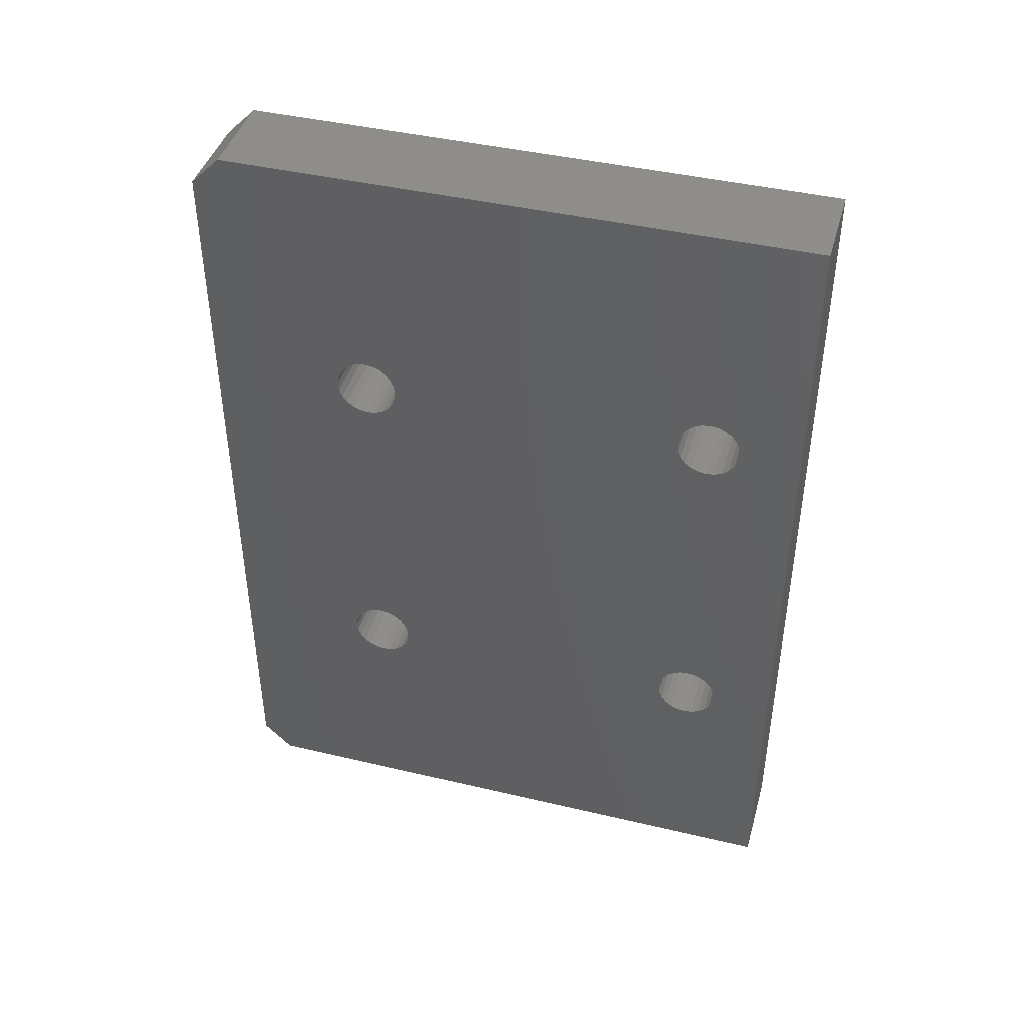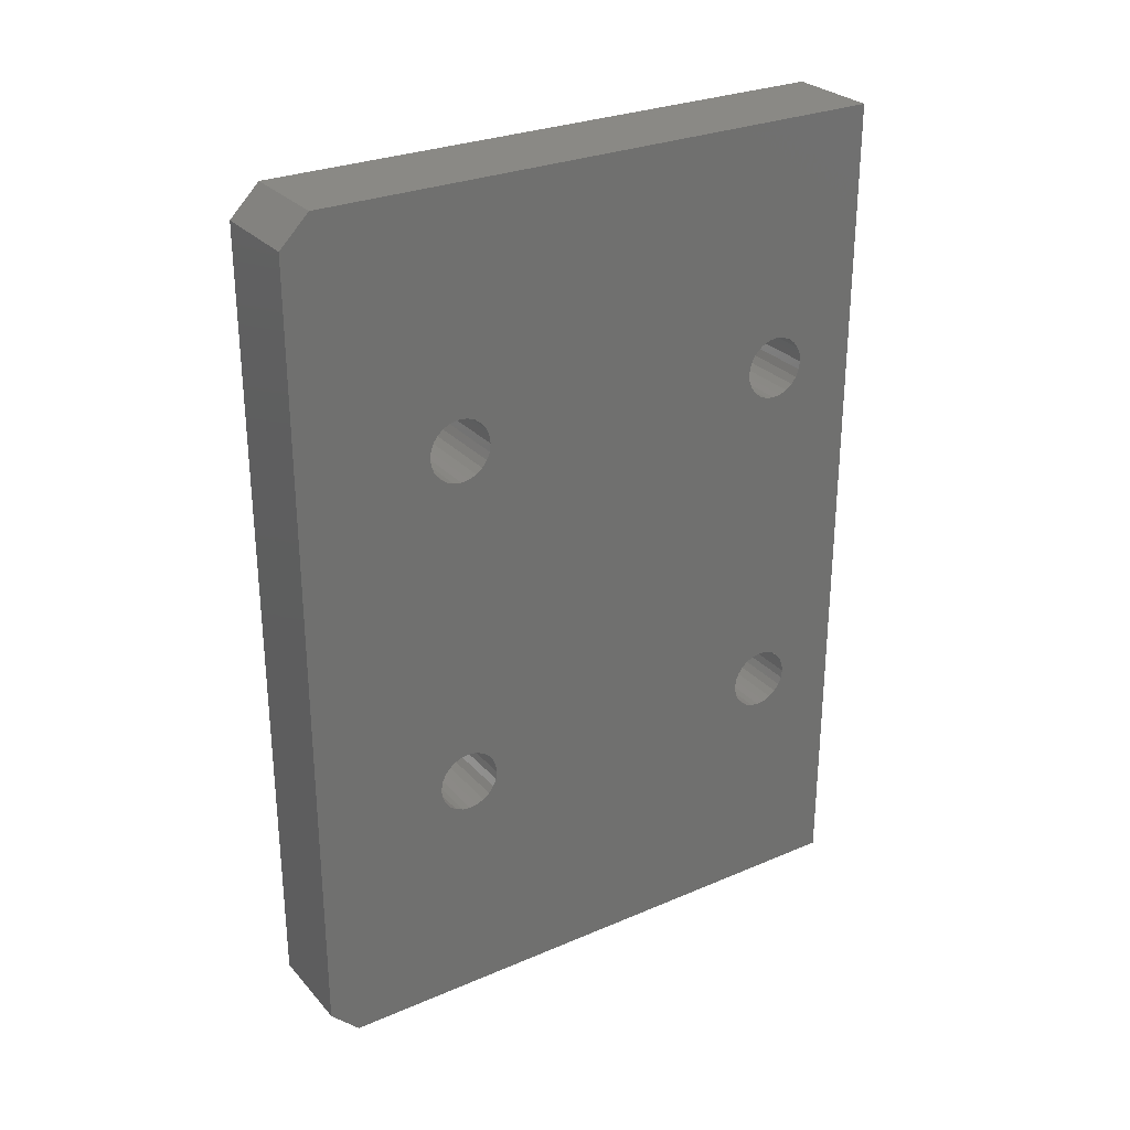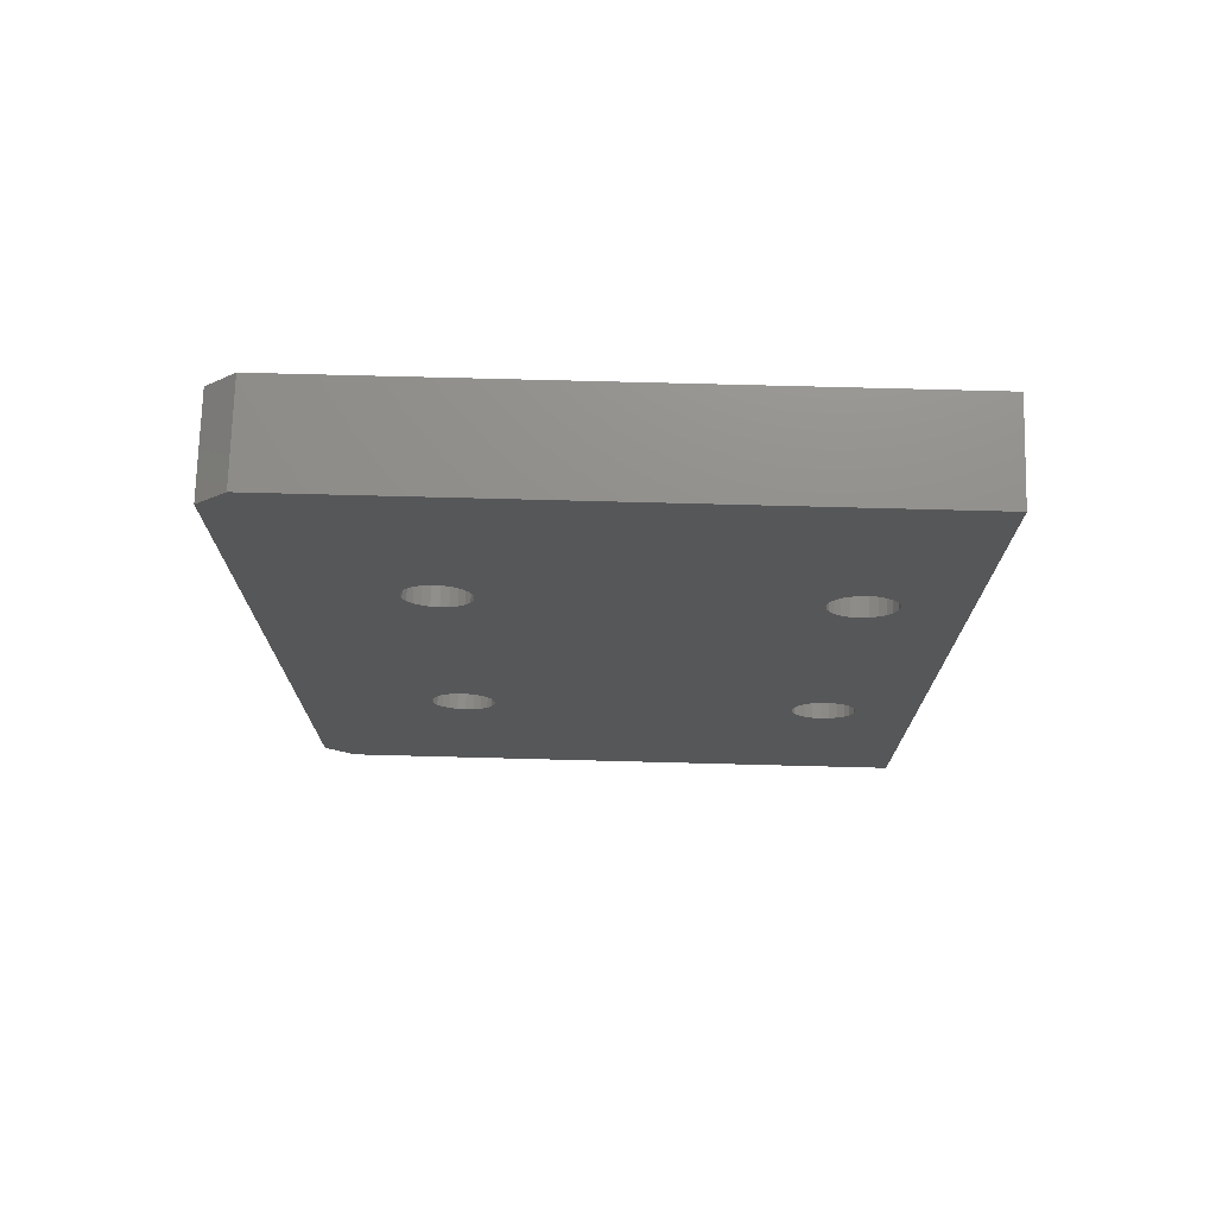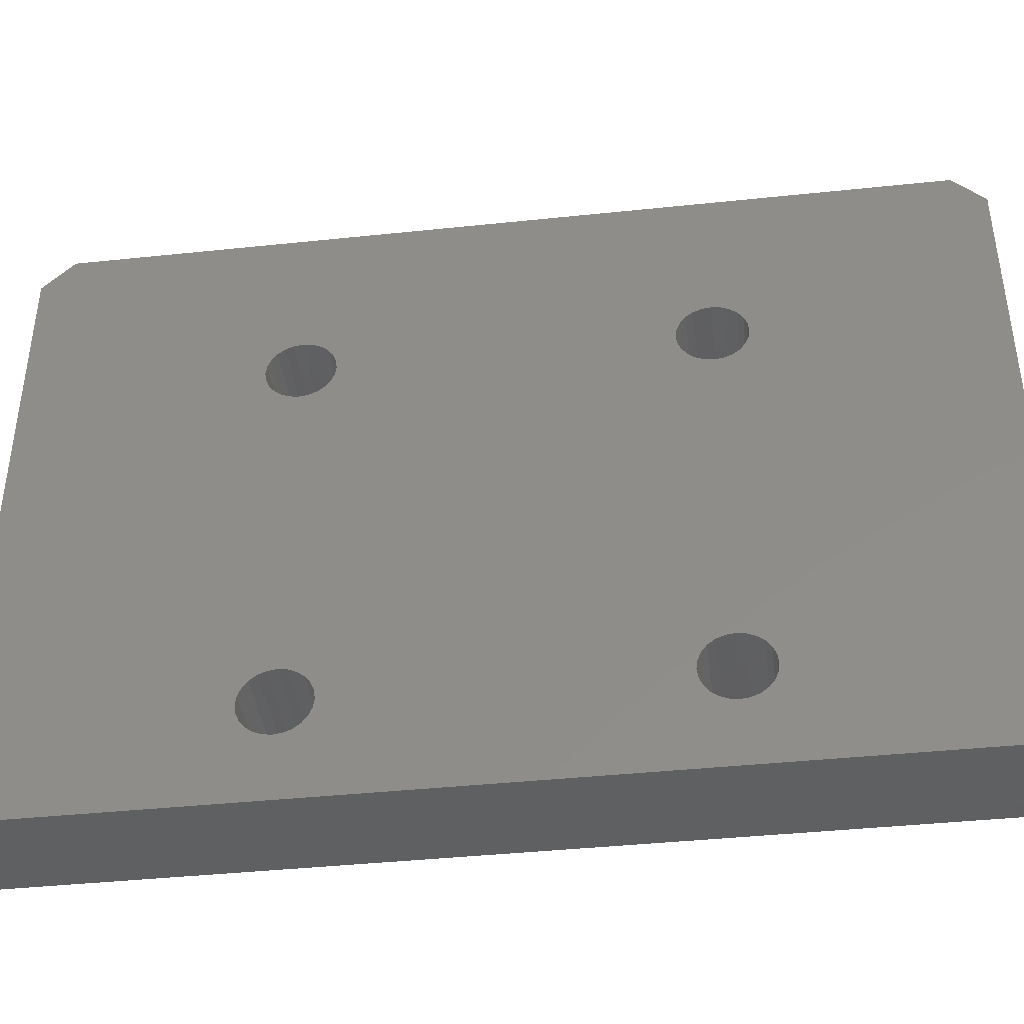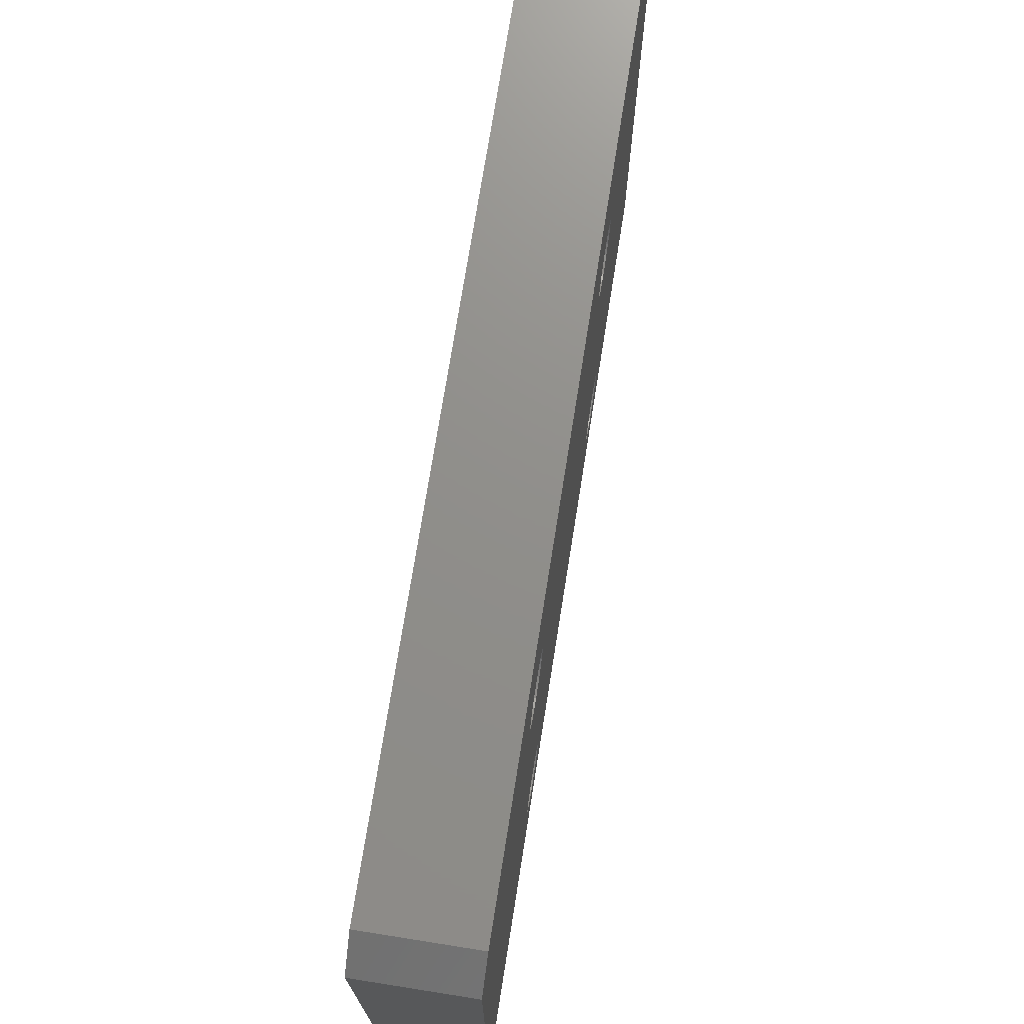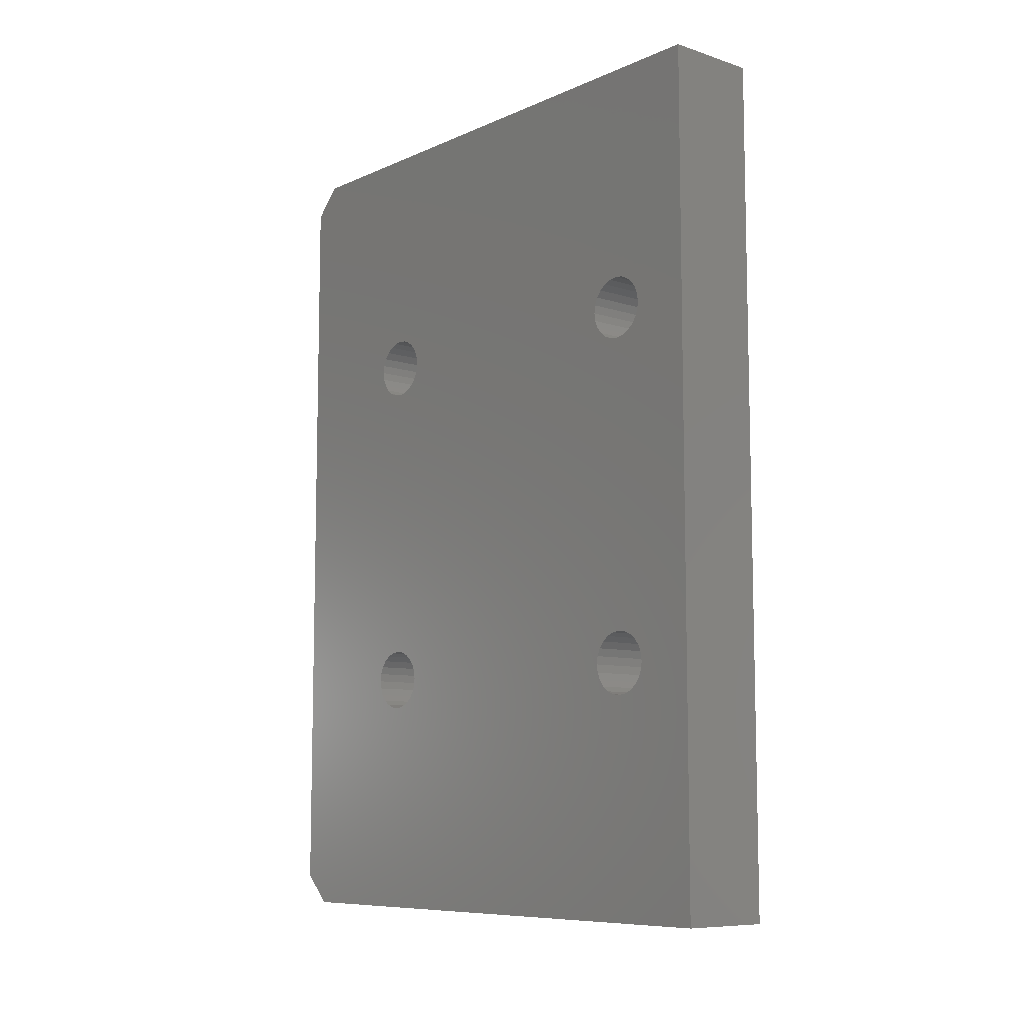
<metadata>
{"format":"stl","ext":"stl","renderer":"f3d","projection":"perspective","resolution":1024,"background":"white","views":[{"elev":42.7,"azim":-74.3,"up":"+Z"},{"elev":28.2,"azim":-122.8,"up":"+Z"},{"elev":73.3,"azim":-88.5,"up":"+Z"},{"elev":-41.1,"azim":-82.7,"up":"+Y"},{"elev":73.0,"azim":9.0,"up":"+Y"},{"elev":-8.7,"azim":-40.7,"up":"+Z"}]}
</metadata>
<code>
# stl→obj: 204 verts, 420 faces
v -211 127.3 -124.5
v -211 127.3 -43.94
v -201.4 127.3 -43.94
v -201.4 127.3 -124.5
v -201.4 71.8 -64.58
v -201.4 72.3 -63.92
v -201.4 65.28 -40.99
v -201.4 72.96 -63.42
v -201.4 71.48 -65.35
v -201.4 73.73 -63.1
v -201.4 71.37 -66.17
v -201.4 74.55 -62.99
v -201.4 75.37 -63.1
v -201.4 71.48 -66.99
v -201.4 76.13 -63.42
v -201.4 108.4 -63.92
v -201.4 76.79 -63.92
v -201.4 71.8 -100.6
v -201.4 72.3 -99.99
v -201.4 72.3 -68.41
v -201.4 71.8 -67.75
v -201.4 72.96 -99.49
v -201.4 73.73 -69.23
v -201.4 72.96 -68.92
v -201.4 109 -63.42
v -201.4 124.3 -40.99
v -201.4 107.9 -64.58
v -201.4 77.3 -64.58
v -201.4 71.48 -101.4
v -201.4 73.73 -99.17
v -201.4 74.55 -69.34
v -201.4 107.5 -65.35
v -201.4 77.61 -65.35
v -201.4 77.72 -66.17
v -201.4 109.8 -63.1
v -201.4 74.55 -99.06
v -201.4 107.4 -66.17
v -201.4 110.6 -62.99
v -201.4 75.37 -99.17
v -201.4 75.37 -69.23
v -201.4 111.4 -63.1
v -201.4 107.5 -66.99
v -201.4 77.61 -66.99
v -201.4 76.13 -99.49
v -201.4 76.13 -68.92
v -201.4 107.9 -67.75
v -201.4 77.3 -67.75
v -201.4 76.79 -68.41
v -201.4 112.2 -63.42
v -201.4 76.79 -99.99
v -201.4 108.4 -68.41
v -201.4 112.9 -63.92
v -201.4 113.4 -64.58
v -201.4 113.7 -65.35
v -201.4 113.8 -66.17
v -201.4 113.7 -66.99
v -201.4 65.28 -127.4
v -201.4 74.55 -105.4
v -201.4 73.73 -105.3
v -201.4 72.96 -105
v -201.4 72.3 -104.5
v -201.4 71.8 -103.8
v -201.4 71.48 -103.1
v -201.4 71.37 -102.2
v -201.4 76.13 -105
v -201.4 75.37 -105.3
v -201.4 108.4 -99.99
v -201.4 77.3 -100.6
v -201.4 109 -99.49
v -201.4 109.8 -69.23
v -201.4 109 -68.92
v -201.4 107.9 -100.6
v -201.4 109.8 -99.17
v -201.4 110.6 -69.34
v -201.4 107.5 -101.4
v -201.4 77.61 -101.4
v -201.4 77.72 -102.2
v -201.4 107.4 -102.2
v -201.4 110.6 -99.06
v -201.4 111.4 -99.17
v -201.4 111.4 -69.23
v -201.4 107.5 -103.1
v -201.4 77.61 -103.1
v -201.4 112.2 -99.49
v -201.4 112.2 -68.92
v -201.4 107.9 -103.8
v -201.4 77.3 -103.8
v -201.4 76.79 -104.5
v -201.4 112.9 -99.99
v -201.4 112.9 -68.41
v -201.4 108.4 -104.5
v -201.4 113.4 -100.6
v -201.4 113.4 -67.75
v -201.4 109 -105
v -201.4 113.7 -101.4
v -201.4 113.8 -102.2
v -201.4 113.7 -103.1
v -201.4 113.4 -103.8
v -201.4 112.9 -104.5
v -201.4 112.2 -105
v -201.4 124.3 -127.4
v -201.4 110.6 -105.4
v -201.4 109.8 -105.3
v -201.4 111.4 -105.3
v -211 65.28 -127.4
v -211 124.3 -127.4
v -211 71.8 -103.8
v -211 72.3 -104.5
v -211 72.96 -105
v -211 73.73 -105.3
v -211 71.48 -103.1
v -211 74.55 -105.4
v -211 71.37 -102.2
v -211 75.37 -105.3
v -211 71.48 -101.4
v -211 76.13 -105
v -211 72.3 -68.41
v -211 72.3 -99.99
v -211 71.8 -100.6
v -211 108.4 -104.5
v -211 76.79 -104.5
v -211 72.96 -68.92
v -211 72.96 -99.49
v -211 71.8 -67.75
v -211 109 -105
v -211 107.9 -103.8
v -211 77.3 -103.8
v -211 73.73 -69.23
v -211 73.73 -99.17
v -211 71.48 -66.99
v -211 109.8 -105.3
v -211 107.5 -103.1
v -211 77.61 -103.1
v -211 77.72 -102.2
v -211 74.55 -69.34
v -211 75.37 -99.17
v -211 74.55 -99.06
v -211 110.6 -105.4
v -211 107.4 -102.2
v -211 75.37 -69.23
v -211 111.4 -105.3
v -211 107.5 -101.4
v -211 77.61 -101.4
v -211 76.13 -68.92
v -211 76.13 -99.49
v -211 112.2 -105
v -211 107.9 -100.6
v -211 77.3 -100.6
v -211 76.79 -99.99
v -211 76.79 -68.41
v -211 112.9 -104.5
v -211 108.4 -99.99
v -211 113.4 -103.8
v -211 113.7 -103.1
v -211 113.8 -102.2
v -211 113.7 -101.4
v -211 65.28 -40.99
v -211 76.13 -63.42
v -211 75.37 -63.1
v -211 74.55 -62.99
v -211 73.73 -63.1
v -211 72.96 -63.42
v -211 72.3 -63.92
v -211 71.8 -64.58
v -211 71.48 -65.35
v -211 71.37 -66.17
v -211 108.4 -68.41
v -211 77.3 -67.75
v -211 109 -68.92
v -211 109 -99.49
v -211 107.9 -67.75
v -211 109.8 -69.23
v -211 109.8 -99.17
v -211 107.5 -66.99
v -211 77.61 -66.99
v -211 77.72 -66.17
v -211 110.6 -69.34
v -211 111.4 -99.17
v -211 110.6 -99.06
v -211 107.4 -66.17
v -211 107.5 -65.35
v -211 77.61 -65.35
v -211 111.4 -69.23
v -211 107.9 -64.58
v -211 77.3 -64.58
v -211 76.79 -63.92
v -211 112.2 -68.92
v -211 112.9 -99.99
v -211 112.2 -99.49
v -211 108.4 -63.92
v -211 112.9 -68.41
v -211 109 -63.42
v -211 113.4 -67.75
v -211 113.4 -100.6
v -211 113.7 -66.99
v -211 113.8 -66.17
v -211 113.7 -65.35
v -211 113.4 -64.58
v -211 112.9 -63.92
v -211 112.2 -63.42
v -211 124.3 -40.99
v -211 111.4 -63.1
v -211 110.6 -62.99
v -211 109.8 -63.1
f 1 2 3
f 4 1 3
f 5 6 7
f 8 7 6
f 9 5 7
f 10 7 8
f 11 9 7
f 12 7 10
f 13 7 12
f 14 11 7
f 15 7 13
f 16 15 17
f 18 19 20
f 18 20 21
f 22 20 19
f 22 23 24
f 22 24 20
f 25 26 7
f 25 7 15
f 25 15 16
f 27 16 17
f 27 17 28
f 29 14 7
f 29 18 21
f 29 21 14
f 30 23 22
f 30 31 23
f 32 27 28
f 32 28 33
f 32 33 34
f 35 26 25
f 36 31 30
f 37 32 34
f 38 26 35
f 39 40 31
f 39 31 36
f 41 26 38
f 42 37 34
f 42 34 43
f 44 45 40
f 44 40 39
f 46 42 43
f 46 43 47
f 46 47 48
f 49 3 26
f 49 26 41
f 50 45 44
f 50 48 45
f 51 46 48
f 52 3 49
f 53 3 52
f 54 3 53
f 55 3 54
f 56 3 55
f 57 58 59
f 57 59 60
f 57 60 61
f 57 61 62
f 57 62 63
f 57 63 64
f 57 64 29
f 57 65 66
f 57 66 58
f 57 29 7
f 67 51 48
f 67 50 68
f 67 48 50
f 69 51 67
f 69 70 71
f 69 71 51
f 72 67 68
f 73 74 70
f 73 70 69
f 75 68 76
f 75 76 77
f 75 72 68
f 78 75 77
f 79 74 73
f 80 74 79
f 80 81 74
f 82 77 83
f 82 78 77
f 84 81 80
f 84 85 81
f 86 83 87
f 86 87 88
f 86 82 83
f 89 90 85
f 89 85 84
f 91 86 88
f 91 88 65
f 92 93 90
f 92 90 89
f 94 65 57
f 94 91 65
f 95 93 92
f 95 56 93
f 4 95 96
f 4 96 97
f 4 97 98
f 4 98 99
f 4 99 100
f 101 4 100
f 101 94 57
f 101 102 103
f 101 103 94
f 101 100 104
f 101 104 102
f 4 3 56
f 4 56 95
f 57 105 106
f 57 106 101
f 106 1 101
f 101 1 4
f 107 108 105
f 109 105 108
f 110 105 109
f 111 107 105
f 112 105 110
f 113 111 105
f 114 105 112
f 115 113 105
f 116 105 114
f 117 118 119
f 120 116 121
f 122 118 117
f 122 123 118
f 124 117 119
f 125 106 105
f 125 105 116
f 125 116 120
f 126 120 121
f 126 121 127
f 128 123 122
f 128 129 123
f 130 124 119
f 130 119 115
f 131 106 125
f 132 126 127
f 132 127 133
f 132 133 134
f 135 129 128
f 135 136 137
f 135 137 129
f 138 106 131
f 139 132 134
f 140 136 135
f 141 106 138
f 142 139 134
f 142 134 143
f 144 145 136
f 144 136 140
f 146 1 106
f 146 106 141
f 147 143 148
f 147 148 149
f 147 142 143
f 150 149 145
f 150 145 144
f 151 1 146
f 152 149 150
f 152 147 149
f 153 1 151
f 154 1 153
f 155 1 154
f 156 1 155
f 157 158 159
f 157 159 160
f 157 160 161
f 157 161 162
f 157 162 163
f 157 163 164
f 157 164 165
f 157 165 166
f 157 115 105
f 157 166 130
f 157 130 115
f 167 152 150
f 167 150 168
f 169 152 167
f 169 170 152
f 171 167 168
f 172 170 169
f 172 173 170
f 174 168 175
f 174 175 176
f 174 171 168
f 177 173 172
f 177 178 179
f 177 179 173
f 180 174 176
f 181 176 182
f 181 180 176
f 183 178 177
f 184 182 185
f 184 185 186
f 184 181 182
f 187 188 189
f 187 189 178
f 187 178 183
f 190 186 158
f 190 184 186
f 191 188 187
f 192 158 157
f 192 190 158
f 193 156 194
f 193 194 188
f 193 188 191
f 195 156 193
f 2 195 196
f 2 196 197
f 2 197 198
f 2 198 199
f 2 199 200
f 201 200 202
f 201 202 203
f 201 203 204
f 201 204 192
f 201 192 157
f 201 2 200
f 2 1 156
f 2 156 195
f 26 3 201
f 201 3 2
f 7 26 201
f 157 7 201
f 57 7 157
f 105 57 157
f 12 160 159
f 13 12 159
f 15 13 158
f 13 159 158
f 17 15 186
f 28 17 186
f 15 158 186
f 33 28 185
f 28 186 185
f 34 33 182
f 33 185 182
f 43 34 176
f 34 182 176
f 47 43 175
f 43 176 175
f 48 47 168
f 47 175 168
f 45 48 150
f 48 168 150
f 45 150 144
f 40 45 140
f 45 144 140
f 31 40 135
f 40 140 135
f 31 135 128
f 23 31 128
f 24 23 122
f 23 128 122
f 20 24 117
f 21 20 117
f 24 122 117
f 14 21 124
f 21 117 124
f 14 124 130
f 11 14 166
f 9 11 166
f 14 130 166
f 5 9 165
f 9 166 165
f 6 5 164
f 5 165 164
f 6 164 163
f 8 6 162
f 6 163 162
f 10 8 161
f 12 10 161
f 8 162 161
f 12 161 160
f 38 203 202
f 41 38 202
f 49 41 200
f 41 202 200
f 52 49 199
f 53 52 199
f 49 200 199
f 54 53 198
f 53 199 198
f 55 54 197
f 54 198 197
f 56 55 196
f 55 197 196
f 93 56 195
f 56 196 195
f 90 93 193
f 93 195 193
f 85 90 191
f 90 193 191
f 85 191 187
f 81 85 183
f 85 187 183
f 74 81 177
f 81 183 177
f 74 177 172
f 70 74 172
f 71 70 169
f 70 172 169
f 51 71 167
f 46 51 167
f 71 169 167
f 42 46 171
f 46 167 171
f 42 171 174
f 37 42 180
f 32 37 180
f 42 174 180
f 27 32 181
f 32 180 181
f 16 27 184
f 27 181 184
f 16 184 190
f 25 16 192
f 16 190 192
f 35 25 204
f 38 35 204
f 25 192 204
f 38 204 203
f 79 179 178
f 80 79 178
f 84 80 189
f 80 178 189
f 89 84 188
f 92 89 188
f 84 189 188
f 95 92 194
f 92 188 194
f 96 95 156
f 95 194 156
f 97 96 155
f 96 156 155
f 98 97 154
f 97 155 154
f 99 98 153
f 98 154 153
f 100 99 151
f 99 153 151
f 100 151 146
f 104 100 141
f 100 146 141
f 102 104 138
f 104 141 138
f 102 138 131
f 103 102 131
f 94 103 125
f 103 131 125
f 91 94 120
f 86 91 120
f 94 125 120
f 82 86 126
f 86 120 126
f 82 126 132
f 78 82 139
f 75 78 139
f 82 132 139
f 72 75 142
f 75 139 142
f 67 72 147
f 72 142 147
f 67 147 152
f 69 67 170
f 67 152 170
f 73 69 173
f 79 73 173
f 69 170 173
f 79 173 179
f 36 137 136
f 39 36 136
f 44 39 145
f 39 136 145
f 50 44 149
f 68 50 149
f 44 145 149
f 76 68 148
f 68 149 148
f 77 76 143
f 76 148 143
f 83 77 134
f 77 143 134
f 87 83 133
f 83 134 133
f 88 87 127
f 87 133 127
f 65 88 121
f 88 127 121
f 65 121 116
f 66 65 114
f 65 116 114
f 58 66 112
f 66 114 112
f 58 112 110
f 59 58 110
f 60 59 109
f 59 110 109
f 61 60 108
f 62 61 108
f 60 109 108
f 63 62 107
f 62 108 107
f 63 107 111
f 64 63 113
f 29 64 113
f 63 111 113
f 18 29 115
f 29 113 115
f 19 18 119
f 18 115 119
f 19 119 118
f 22 19 123
f 19 118 123
f 30 22 129
f 36 30 129
f 22 123 129
f 36 129 137

</code>
